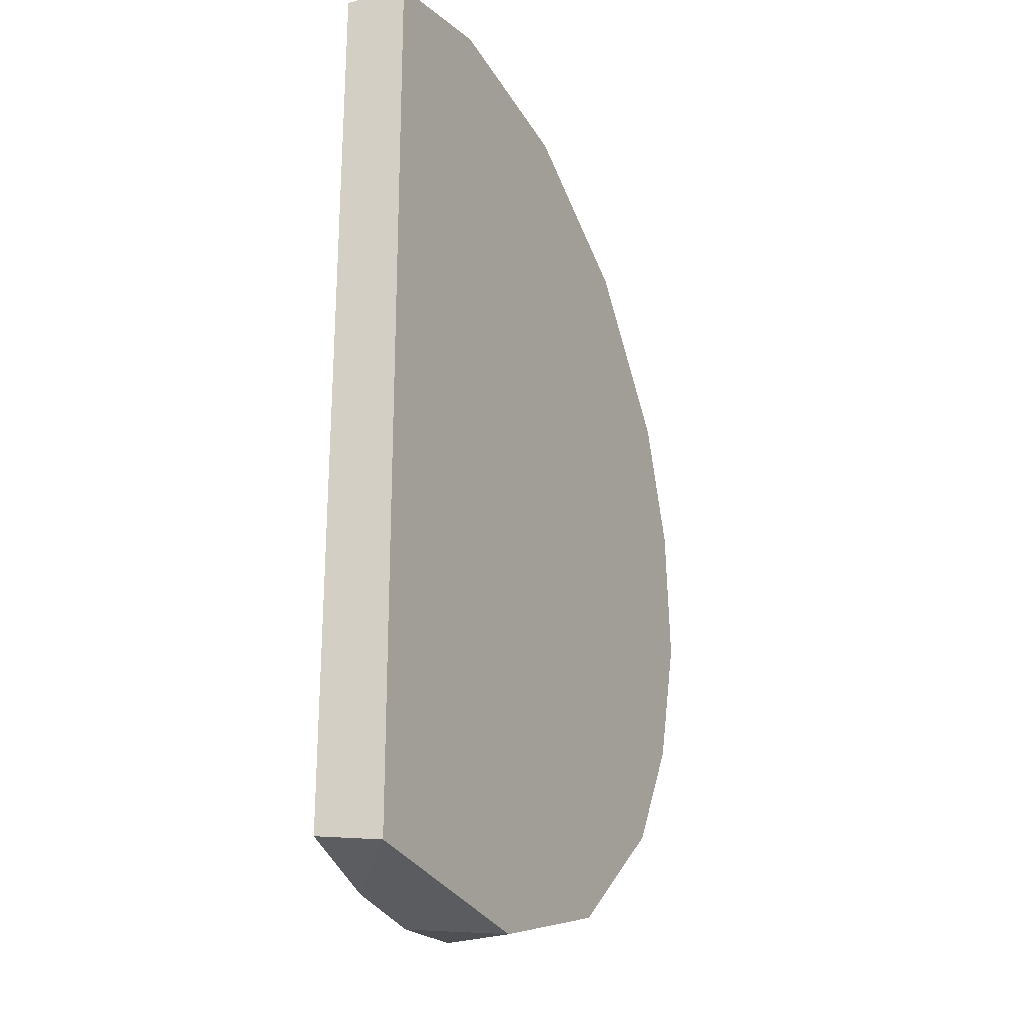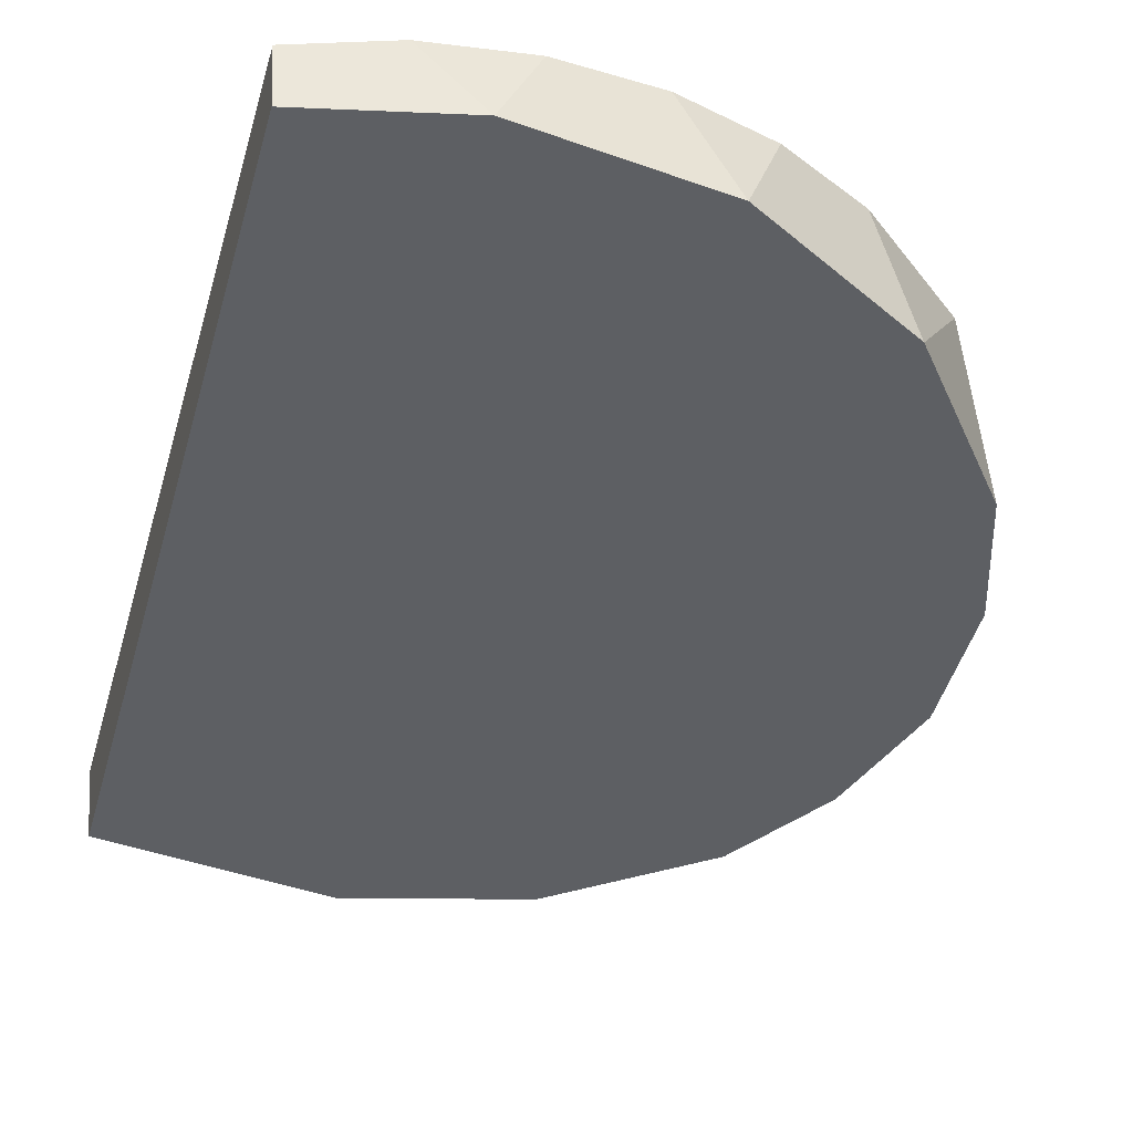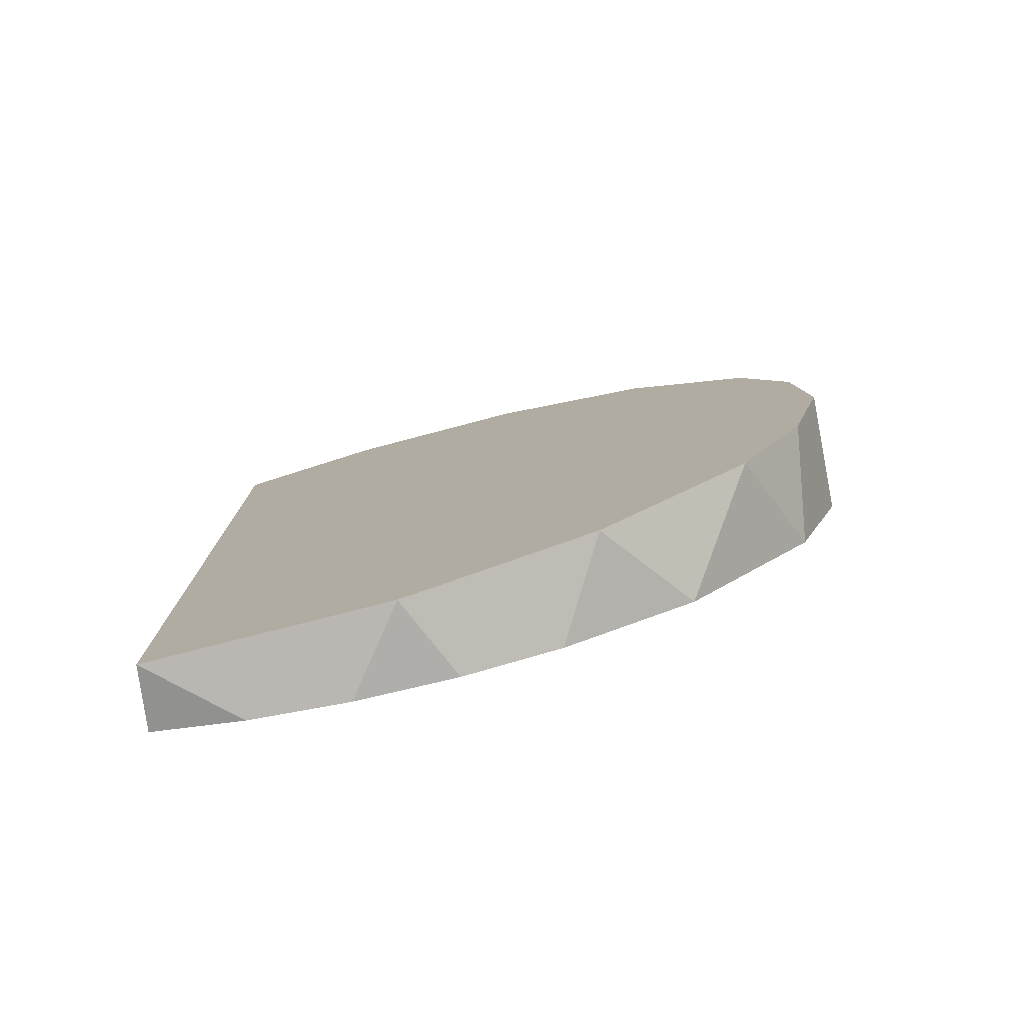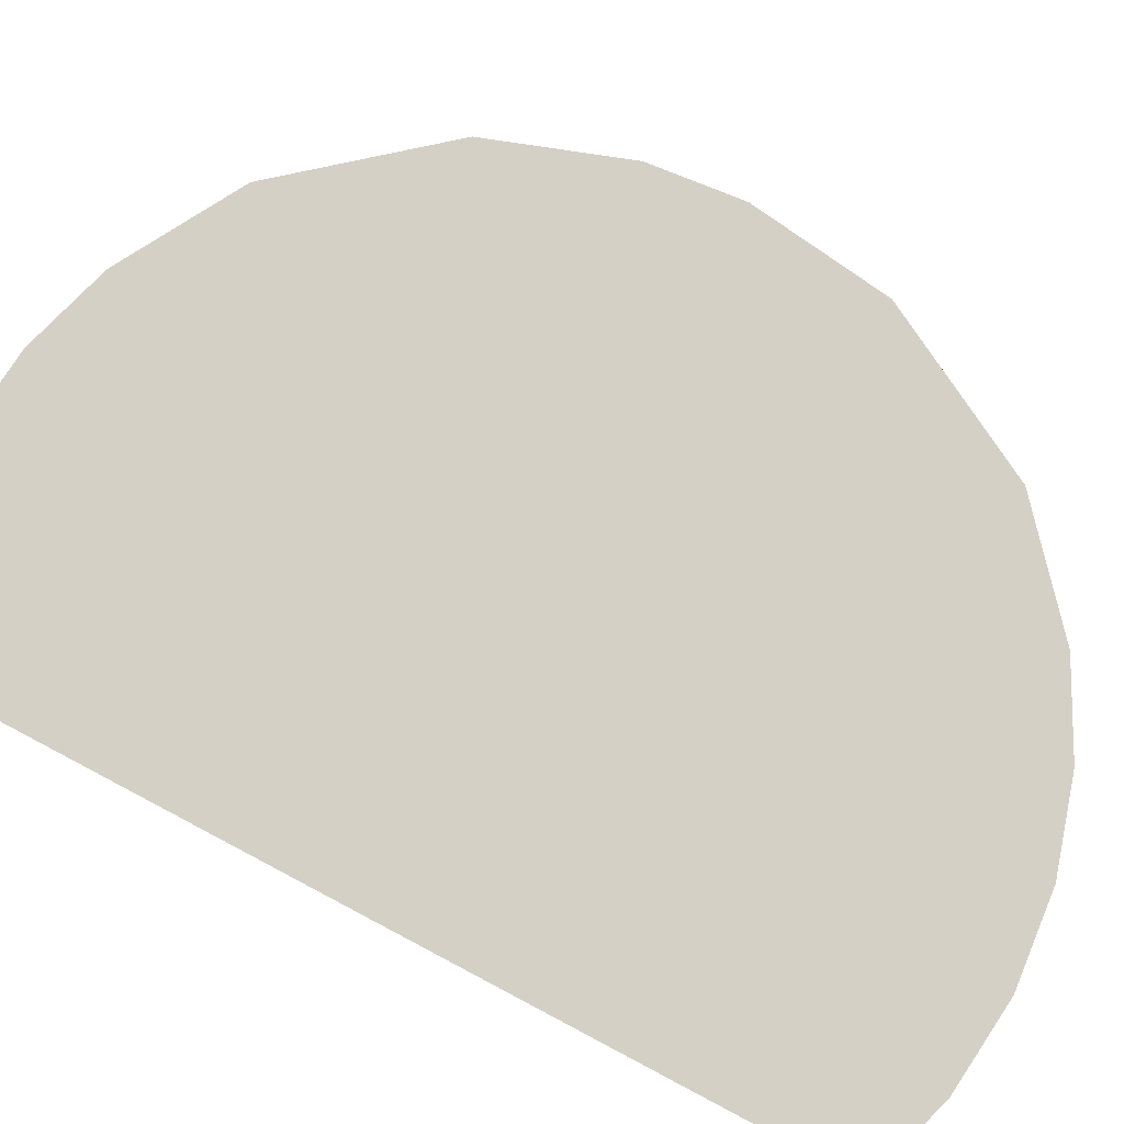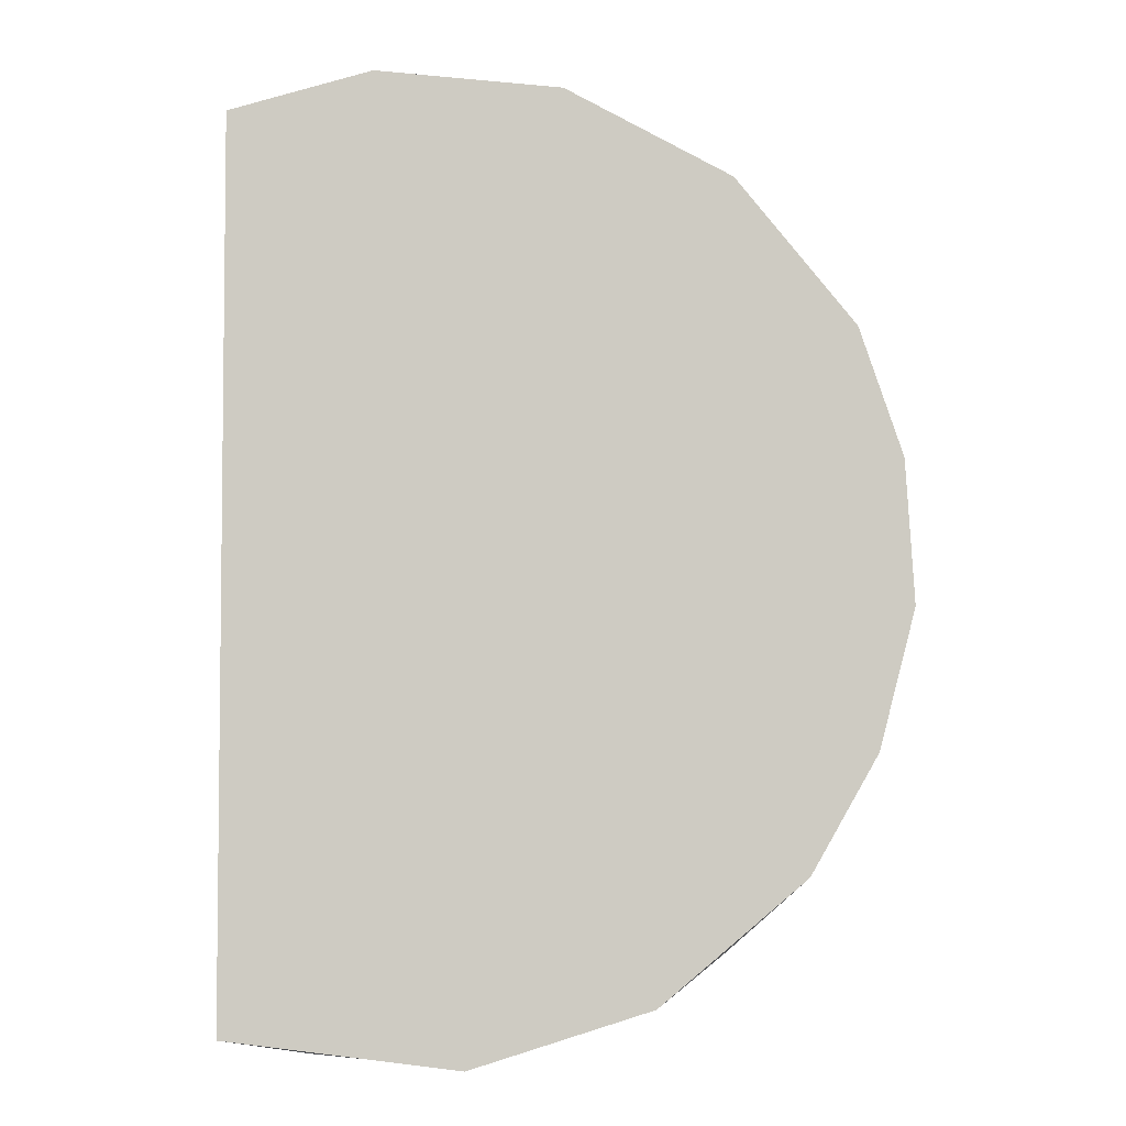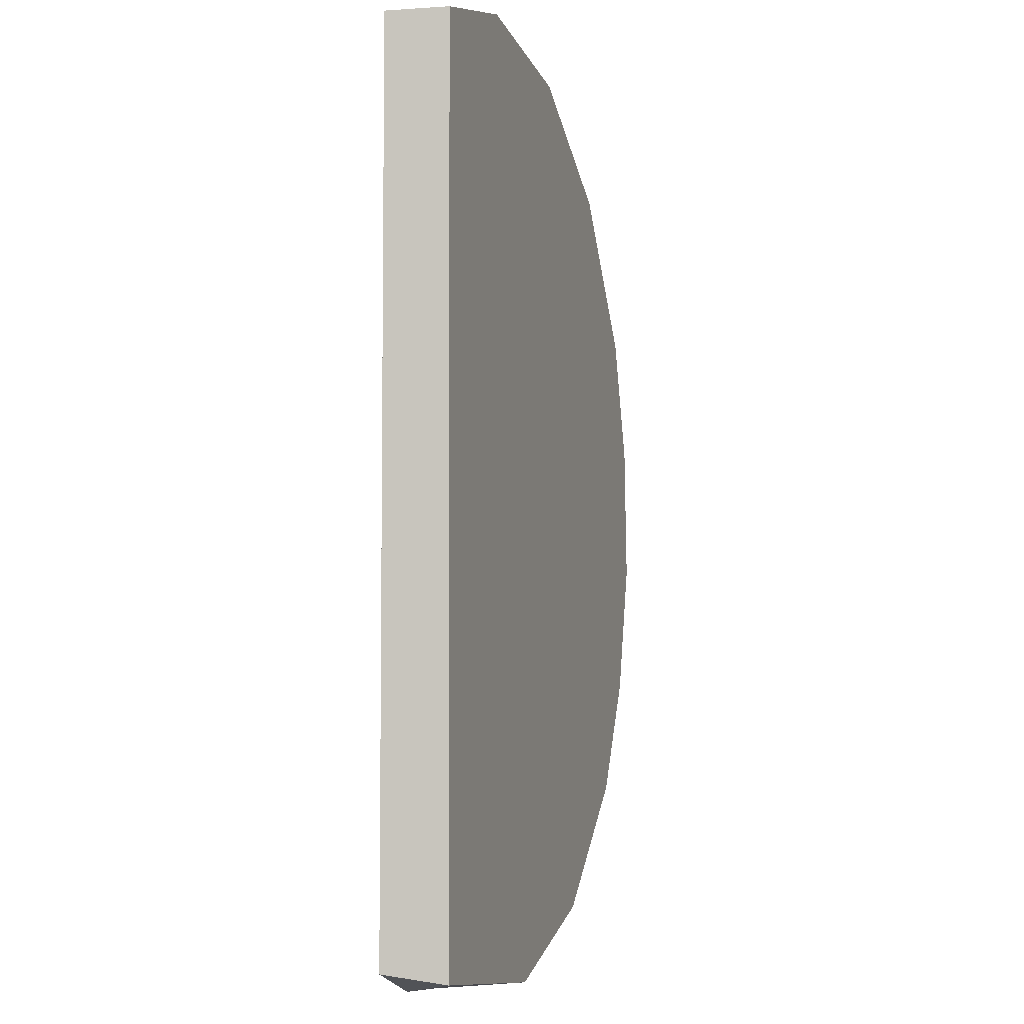
<metadata>
{"format":"obj","ext":"obj","renderer":"f3d","projection":"perspective","resolution":1024,"background":"white","views":[{"elev":-25.6,"azim":-65.5,"up":"+Z"},{"elev":-39.8,"azim":-15.6,"up":"+Y"},{"elev":-79.3,"azim":13.5,"up":"+Z"},{"elev":78.6,"azim":-62.2,"up":"+Y"},{"elev":-6.0,"azim":2.0,"up":"+Z"},{"elev":-4.9,"azim":-74.9,"up":"+Z"}]}
</metadata>
<code>
o Sphere.001
v 0.7866 0.06649 -3.96
v 4.035 0.1614 -1.2e-05
v -0.001587 0.04345 4.038
v -1.546 -0.001703 3.731
v -0.001368 0.04346 -4.038
v 1.544 0.08862 -3.73
v 2.555 0.1182 -3.149
v 3.565 0.1477 -1.931
v 3.957 0.1591 -0.7878
v 3.873 0.1567 1.199
v 3.119 0.1347 2.591
v 2.241 0.109 3.357
v 1.544 0.08861 3.73
v 0.7862 0.06647 3.96
v -0.7895 0.02042 3.96
v -0.7896 0.02042 -3.96
v -1.546 -0.001739 -3.73
v 0.4908 -0.6027 -4.028
v 1.992 -0.6585 -3.543
v 3.194 -0.7031 -2.518
v 3.744 -0.7236 -1.545
v 4.043 -0.7347 -0.3964
v 3.974 -0.7321 0.7878
v 3.622 -0.7191 1.852
v 2.641 -0.6826 3.092
v 1.264 -0.6314 3.86
v -0.2996 -0.5733 4.042
v -1.516 -0.5281 3.731
v -1.481 -0.5294 -3.803
f 7 19 6
f 10 24 23
f 1 18 5
f 2 22 9
f 7 12 11
f 7 11 8
f 28 27 15 4
f 9 10 2
f 28 29 27
f 26 18 19
f 25 19 20
f 16 29 17
f 11 25 24
f 8 20 7
f 18 1 6 19
f 3 15 27
f 28 4 17 29
f 23 22 2 10
f 27 26 14 3
f 14 1 5 3
f 16 15 3 5
f 16 17 4 15
f 13 6 1 14
f 12 7 6 13
f 21 22 23 24
f 11 10 8
f 9 8 10
f 26 27 18
f 29 18 27
f 19 25 26
f 24 25 20
f 20 21 24
f 29 16 5 18
f 10 11 24
f 7 20 19
f 26 25 12 13
f 11 12 25
f 8 21 20
f 21 8 9 22
f 13 14 26

</code>
